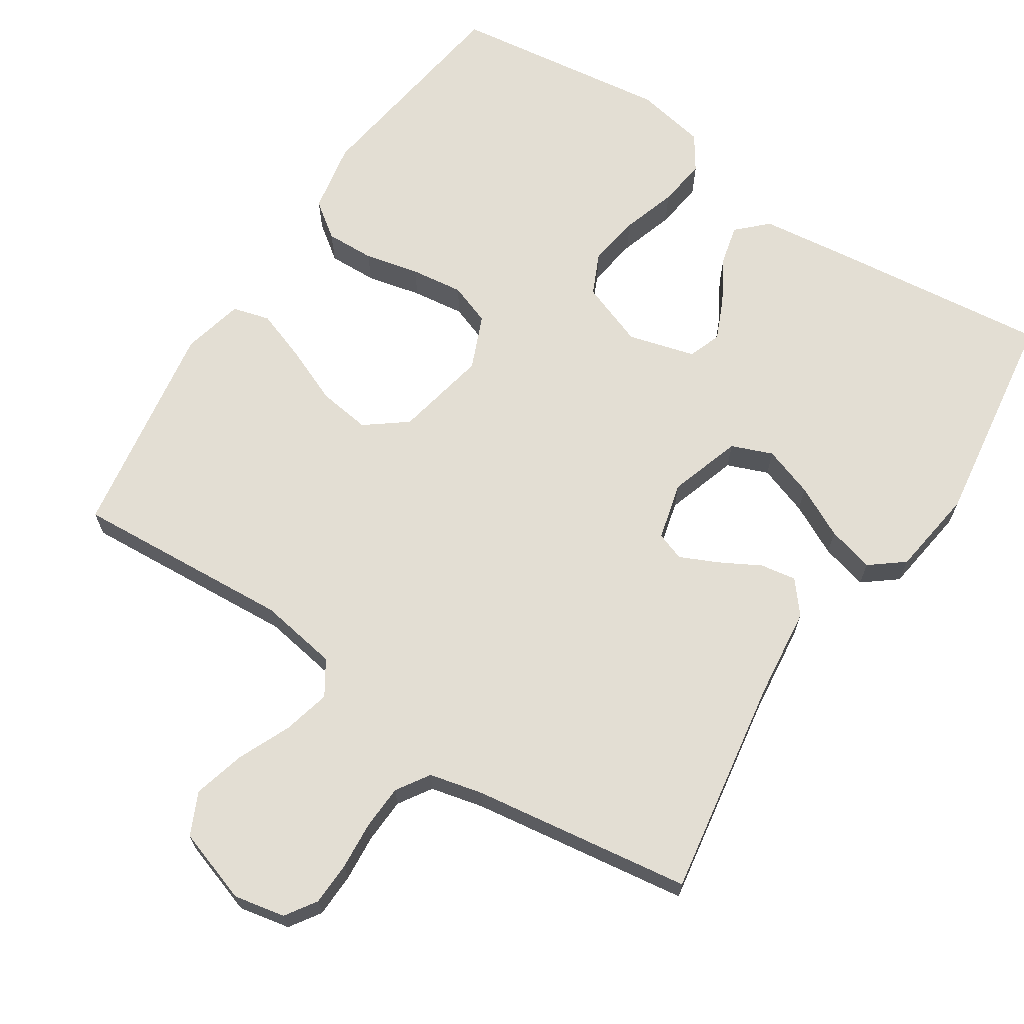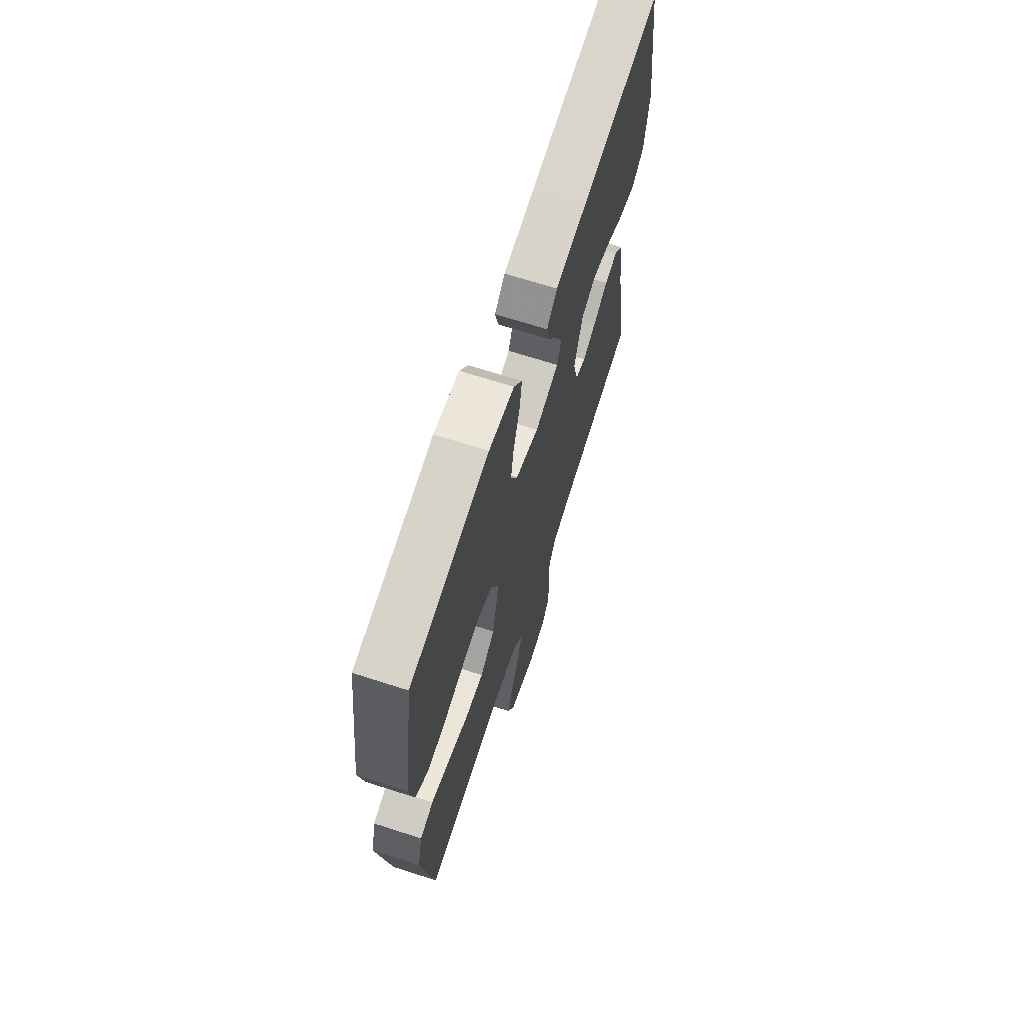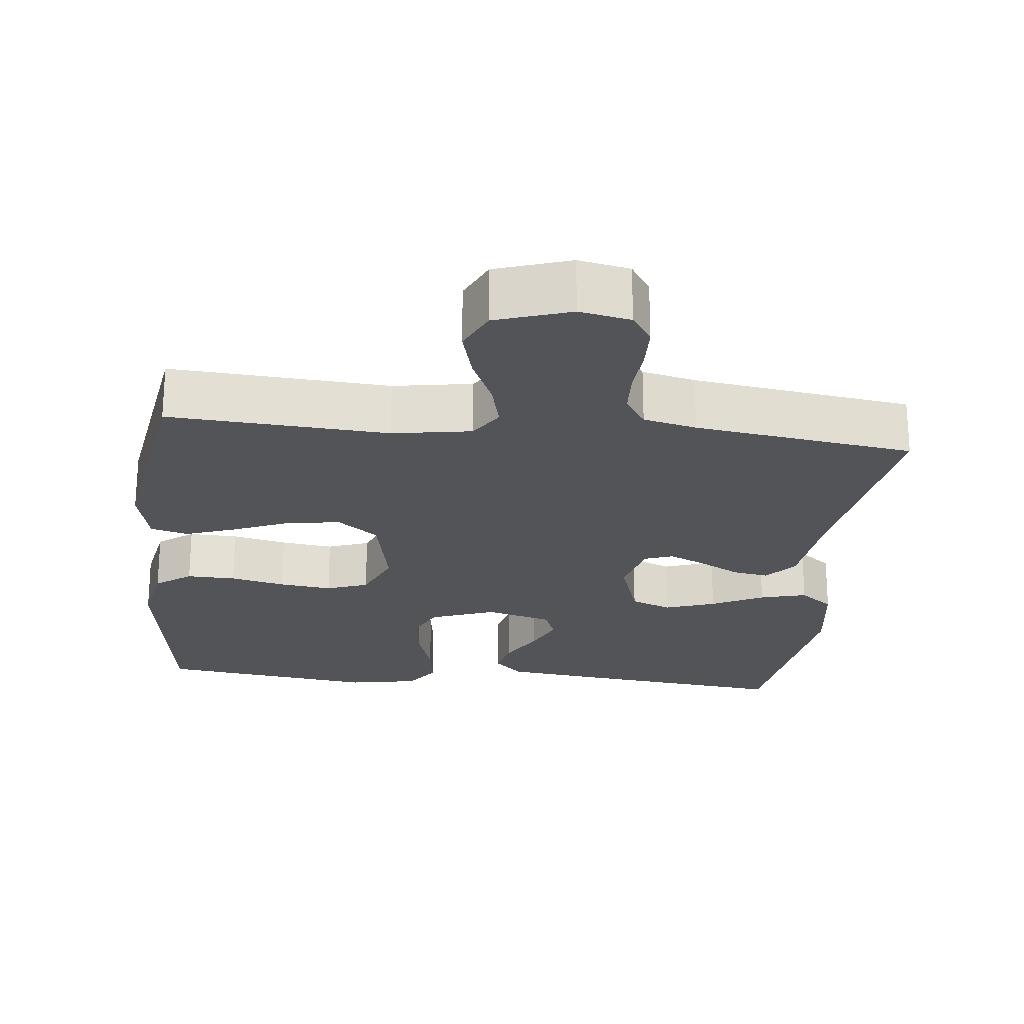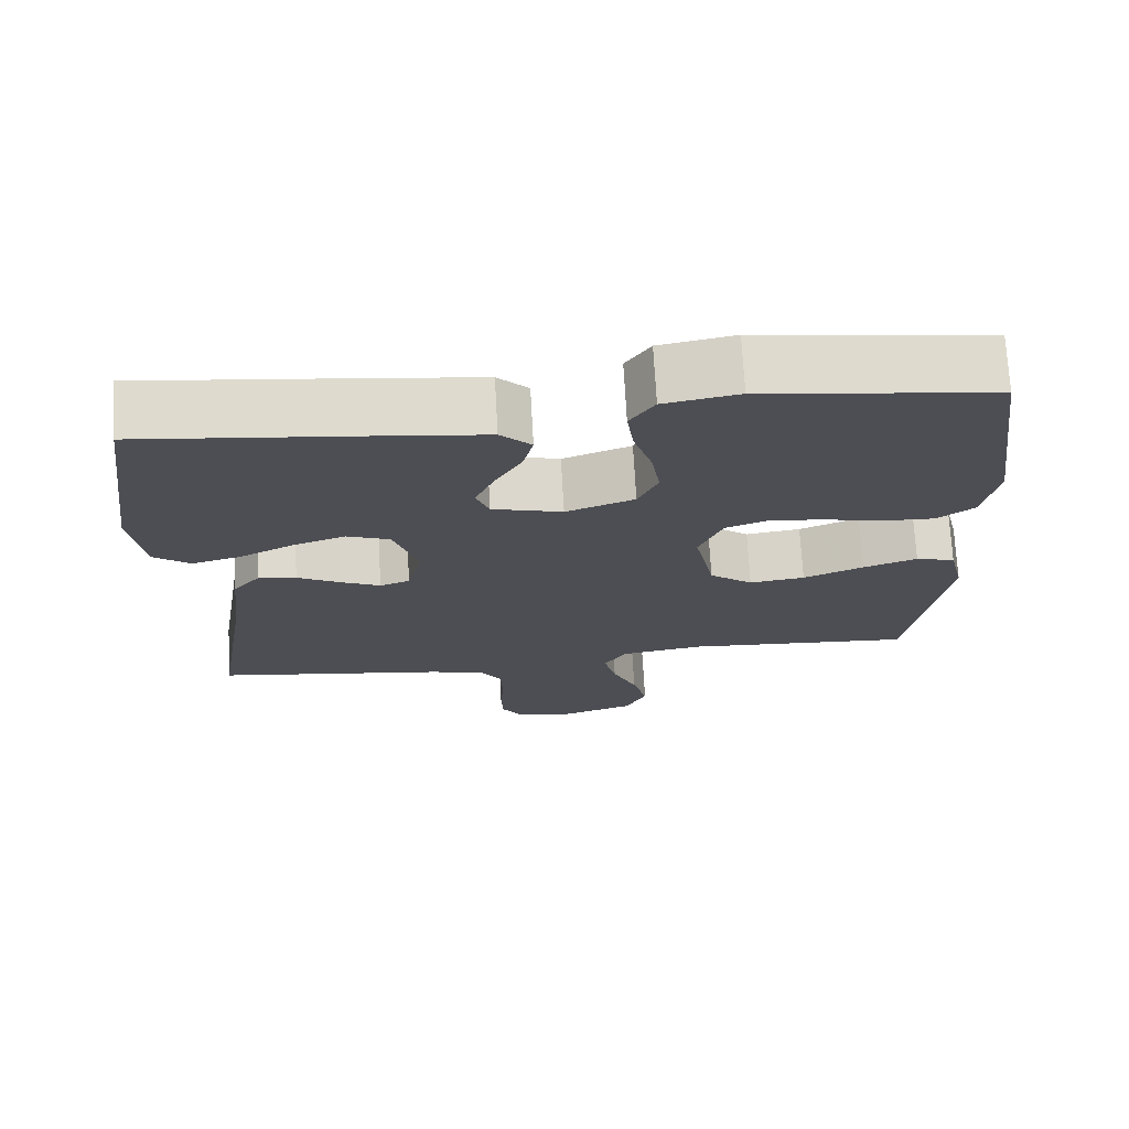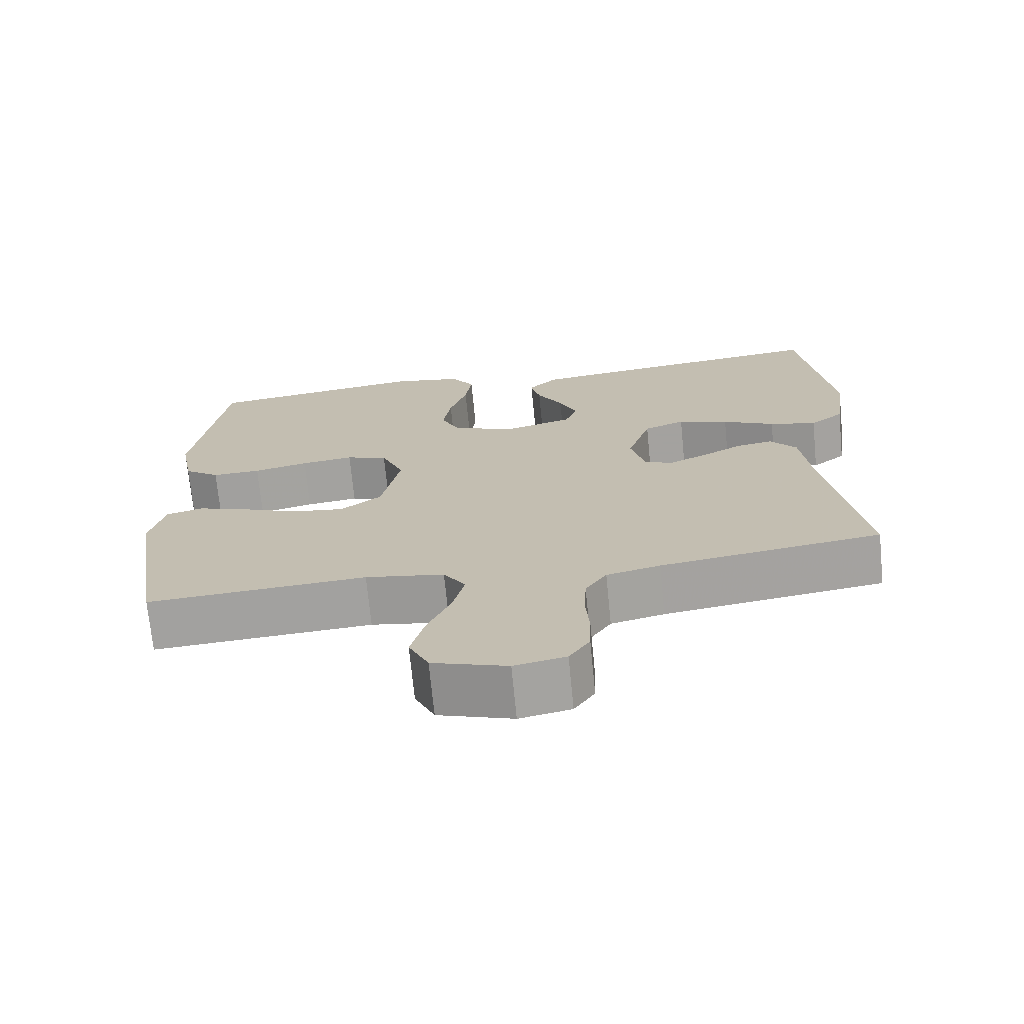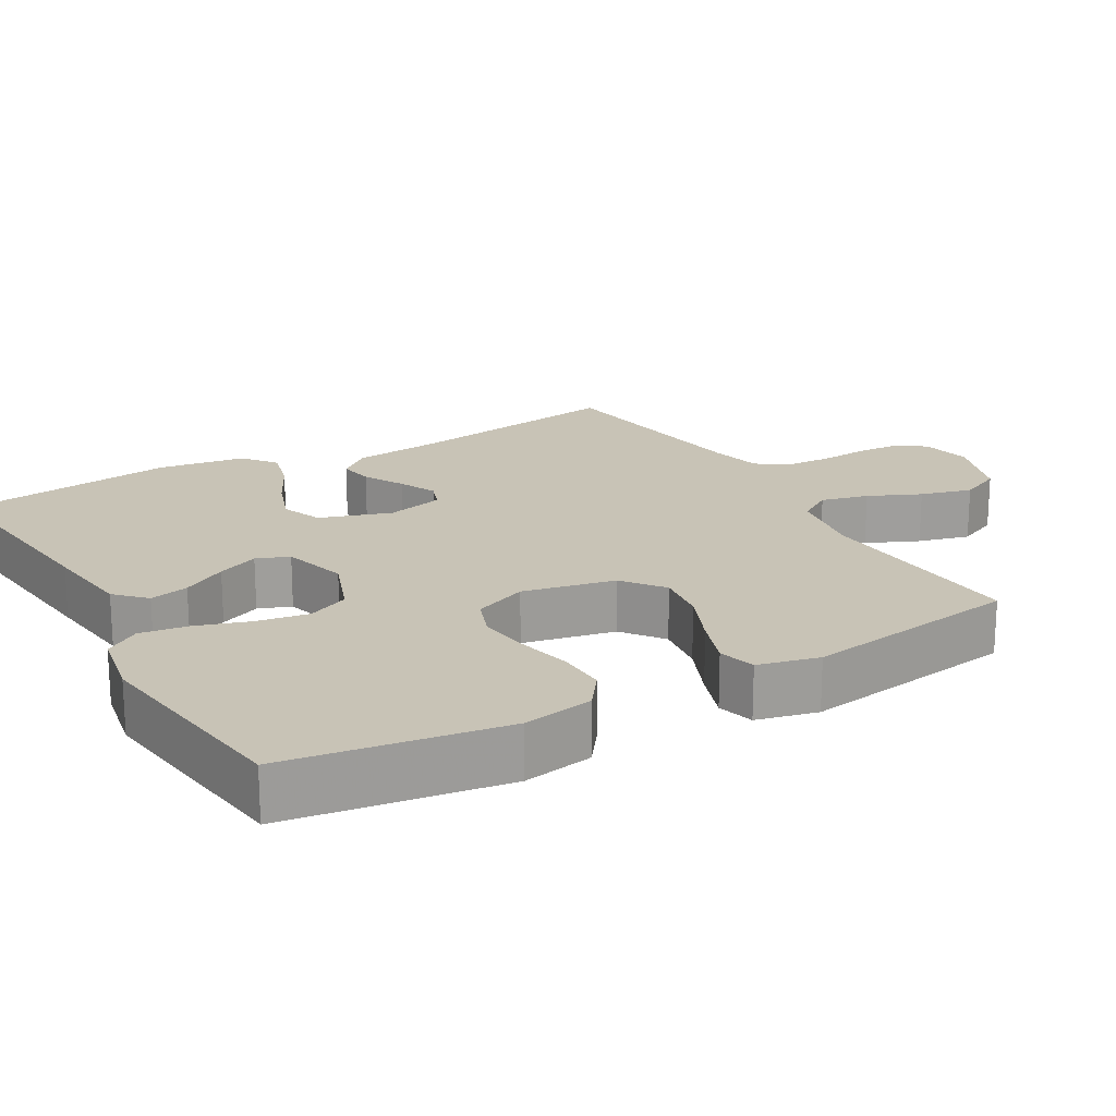
<metadata>
{"format":"obj","ext":"obj","renderer":"f3d","projection":"perspective","resolution":1024,"background":"white","views":[{"elev":67.3,"azim":-146.9,"up":"+Y"},{"elev":68.2,"azim":107.9,"up":"+Z"},{"elev":-23.2,"azim":173.8,"up":"+Y"},{"elev":72.3,"azim":-3.2,"up":"+Z"},{"elev":-71.5,"azim":-174.4,"up":"+Z"},{"elev":19.5,"azim":60.1,"up":"+Y"}]}
</metadata>
<code>
v -0.5 0.07 -0.5
v -0.452 0.07 -0.2
v -0.438 0.07 -0.075
v -0.402 0.07 -0.031
v -0.353 0.07 -0.039
v -0.298 0.07 -0.069
v -0.246 0.07 -0.093
v -0.207 0.07 -0.079
v -0.187 0.07 0
v -0.219 0.07 0.099
v -0.275 0.07 0.121
v -0.344 0.07 0.097
v -0.415 0.07 0.061
v -0.479 0.07 0.044
v -0.525 0.07 0.08
v -0.542 0.07 0.2
v -0.5 0.07 0.5
v -0.2 0.07 0.467
v -0.075 0.07 0.452
v -0.035 0.07 0.413
v -0.048 0.07 0.359
v -0.083 0.07 0.298
v -0.108 0.07 0.241
v -0.091 0.07 0.196
v 0 0.07 0.171
v 0.089 0.07 0.204
v 0.115 0.07 0.261
v 0.104 0.07 0.332
v 0.08 0.07 0.407
v 0.071 0.07 0.473
v 0.103 0.07 0.521
v 0.2 0.07 0.539
v 0.5 0.07 0.5
v 0.543 0.07 0.2
v 0.525 0.07 0.103
v 0.476 0.07 0.067
v 0.409 0.07 0.069
v 0.334 0.07 0.086
v 0.262 0.07 0.095
v 0.205 0.07 0.074
v 0.174 0.07 0
v 0.2 0.07 -0.127
v 0.256 0.07 -0.17
v 0.328 0.07 -0.16
v 0.406 0.07 -0.127
v 0.476 0.07 -0.102
v 0.527 0.07 -0.116
v 0.547 0.07 -0.2
v 0.5 0.07 -0.5
v 0.2 0.07 -0.481
v 0.092 0.07 -0.499
v 0.062 0.07 -0.546
v 0.078 0.07 -0.611
v 0.11 0.07 -0.683
v 0.129 0.07 -0.754
v 0.102 0.07 -0.812
v 0 0.07 -0.846
v -0.07 0.07 -0.832
v -0.098 0.07 -0.79
v -0.1 0.07 -0.73
v -0.095 0.07 -0.665
v -0.098 0.07 -0.604
v -0.127 0.07 -0.559
v -0.2 0.07 -0.542
v -0.5 0 -0.5
v -0.452 0 -0.2
v -0.438 0 -0.075
v -0.402 0 -0.031
v -0.353 0 -0.039
v -0.298 0 -0.069
v -0.246 0 -0.093
v -0.207 0 -0.079
v -0.187 0 0
v -0.219 0 0.099
v -0.275 0 0.121
v -0.344 0 0.097
v -0.415 0 0.061
v -0.479 0 0.044
v -0.525 0 0.08
v -0.542 0 0.2
v -0.5 0 0.5
v -0.2 0 0.467
v -0.075 0 0.452
v -0.035 0 0.413
v -0.048 0 0.359
v -0.083 0 0.298
v -0.108 0 0.241
v -0.091 0 0.196
v 0 0 0.171
v 0.089 0 0.204
v 0.115 0 0.261
v 0.104 0 0.332
v 0.08 0 0.407
v 0.071 0 0.473
v 0.103 0 0.521
v 0.2 0 0.539
v 0.5 0 0.5
v 0.543 0 0.2
v 0.525 0 0.103
v 0.476 0 0.067
v 0.409 0 0.069
v 0.334 0 0.086
v 0.262 0 0.095
v 0.205 0 0.074
v 0.174 0 0
v 0.2 0 -0.127
v 0.256 0 -0.17
v 0.328 0 -0.16
v 0.406 0 -0.127
v 0.476 0 -0.102
v 0.527 0 -0.116
v 0.547 0 -0.2
v 0.5 0 -0.5
v 0.2 0 -0.481
v 0.092 0 -0.499
v 0.062 0 -0.546
v 0.078 0 -0.611
v 0.11 0 -0.683
v 0.129 0 -0.754
v 0.102 0 -0.812
v 0 0 -0.846
v -0.07 0 -0.832
v -0.098 0 -0.79
v -0.1 0 -0.73
v -0.095 0 -0.665
v -0.098 0 -0.604
v -0.127 0 -0.559
v -0.2 0 -0.542
f 58 59 60 61
f 58 61 62
f 57 58 62
f 56 57 62
f 53 54 55 56
f 52 53 56 62
f 51 52 62 63
f 47 48 49 50
f 47 50 51
f 44 45 46 47
f 44 47 51 63
f 35 36 37 38
f 35 38 39
f 34 35 39
f 33 34 39 40
f 31 32 33 40
f 28 29 30 31
f 27 28 31 40
f 19 20 21 22
f 19 22 23
f 18 19 23
f 17 18 23 24
f 15 16 17 24
f 12 13 14 15
f 11 12 15 24
f 3 4 5 6
f 2 3 6 7
f 64 1 2 7
f 43 44 63 64
f 42 43 64 7
f 41 42 7 8
f 26 27 40 41
f 25 26 41 8
f 10 11 24 25
f 9 10 25
f 8 9 25
f 125 124 123 122
f 126 125 122
f 126 122 121
f 126 121 120
f 120 119 118 117
f 126 120 117 116
f 127 126 116 115
f 114 113 112 111
f 115 114 111
f 111 110 109 108
f 127 115 111 108
f 102 101 100 99
f 103 102 99
f 103 99 98
f 104 103 98 97
f 104 97 96 95
f 95 94 93 92
f 104 95 92 91
f 86 85 84 83
f 87 86 83
f 87 83 82
f 88 87 82 81
f 88 81 80 79
f 79 78 77 76
f 88 79 76 75
f 70 69 68 67
f 71 70 67 66
f 71 66 65 128
f 128 127 108 107
f 71 128 107 106
f 72 71 106 105
f 105 104 91 90
f 72 105 90 89
f 89 88 75 74
f 89 74 73
f 89 73 72
f 1 65 66 2
f 2 66 67 3
f 3 67 68 4
f 4 68 69 5
f 5 69 70 6
f 6 70 71 7
f 7 71 72 8
f 8 72 73 9
f 9 73 74 10
f 10 74 75 11
f 11 75 76 12
f 12 76 77 13
f 13 77 78 14
f 14 78 79 15
f 15 79 80 16
f 16 80 81 17
f 17 81 82 18
f 18 82 83 19
f 19 83 84 20
f 20 84 85 21
f 21 85 86 22
f 22 86 87 23
f 23 87 88 24
f 24 88 89 25
f 25 89 90 26
f 26 90 91 27
f 27 91 92 28
f 28 92 93 29
f 29 93 94 30
f 30 94 95 31
f 31 95 96 32
f 32 96 97 33
f 33 97 98 34
f 34 98 99 35
f 35 99 100 36
f 36 100 101 37
f 37 101 102 38
f 38 102 103 39
f 39 103 104 40
f 40 104 105 41
f 41 105 106 42
f 42 106 107 43
f 43 107 108 44
f 44 108 109 45
f 45 109 110 46
f 46 110 111 47
f 47 111 112 48
f 48 112 113 49
f 49 113 114 50
f 50 114 115 51
f 51 115 116 52
f 52 116 117 53
f 53 117 118 54
f 54 118 119 55
f 55 119 120 56
f 56 120 121 57
f 57 121 122 58
f 58 122 123 59
f 59 123 124 60
f 60 124 125 61
f 61 125 126 62
f 62 126 127 63
f 63 127 128 64
f 64 128 65 1

</code>
